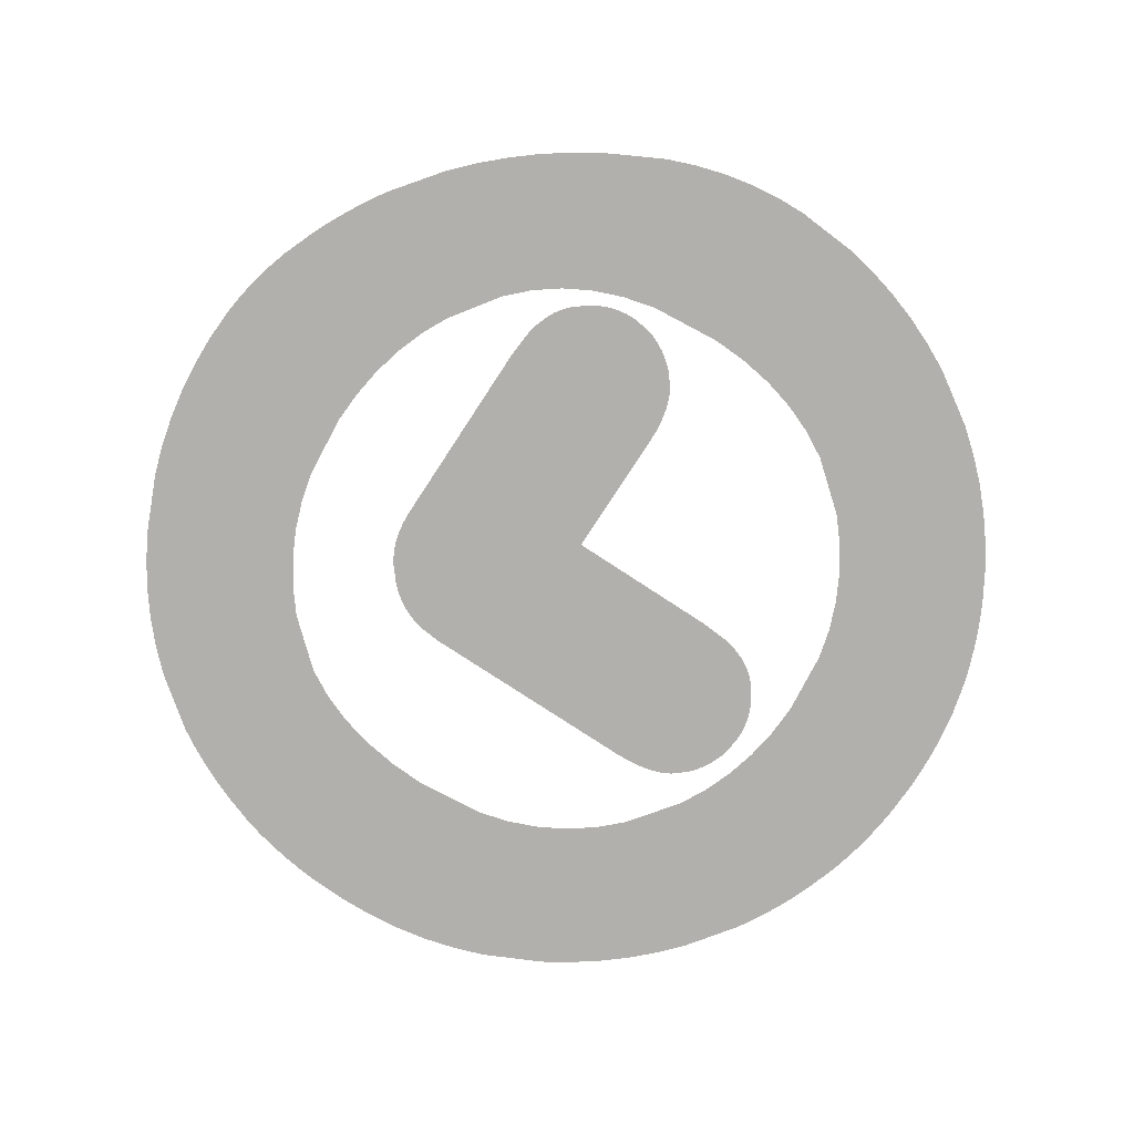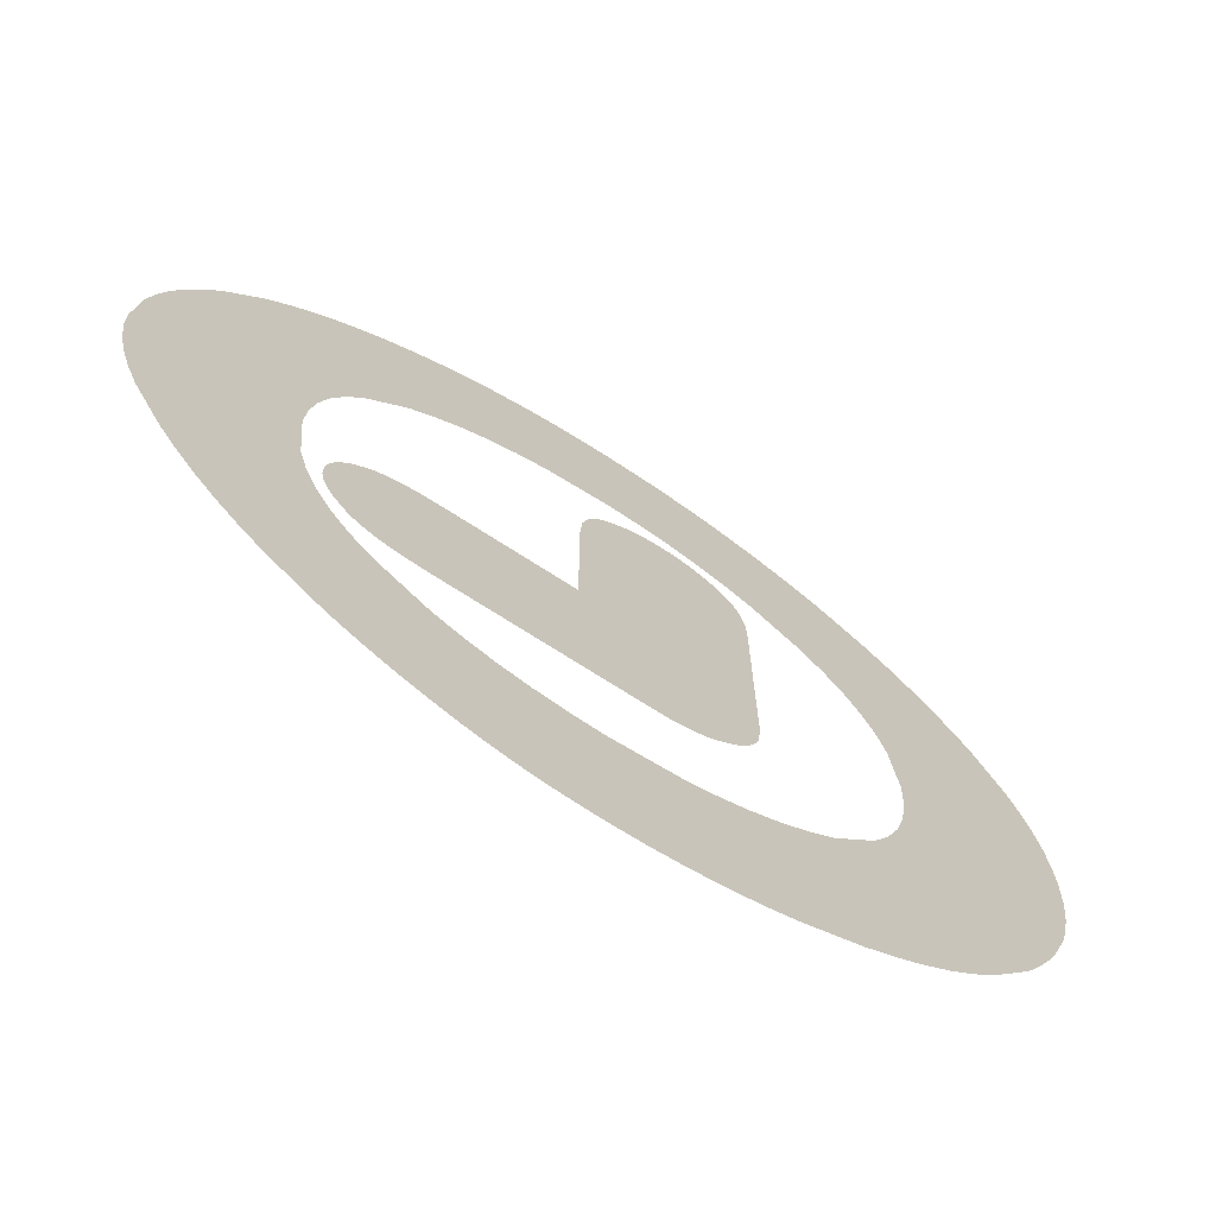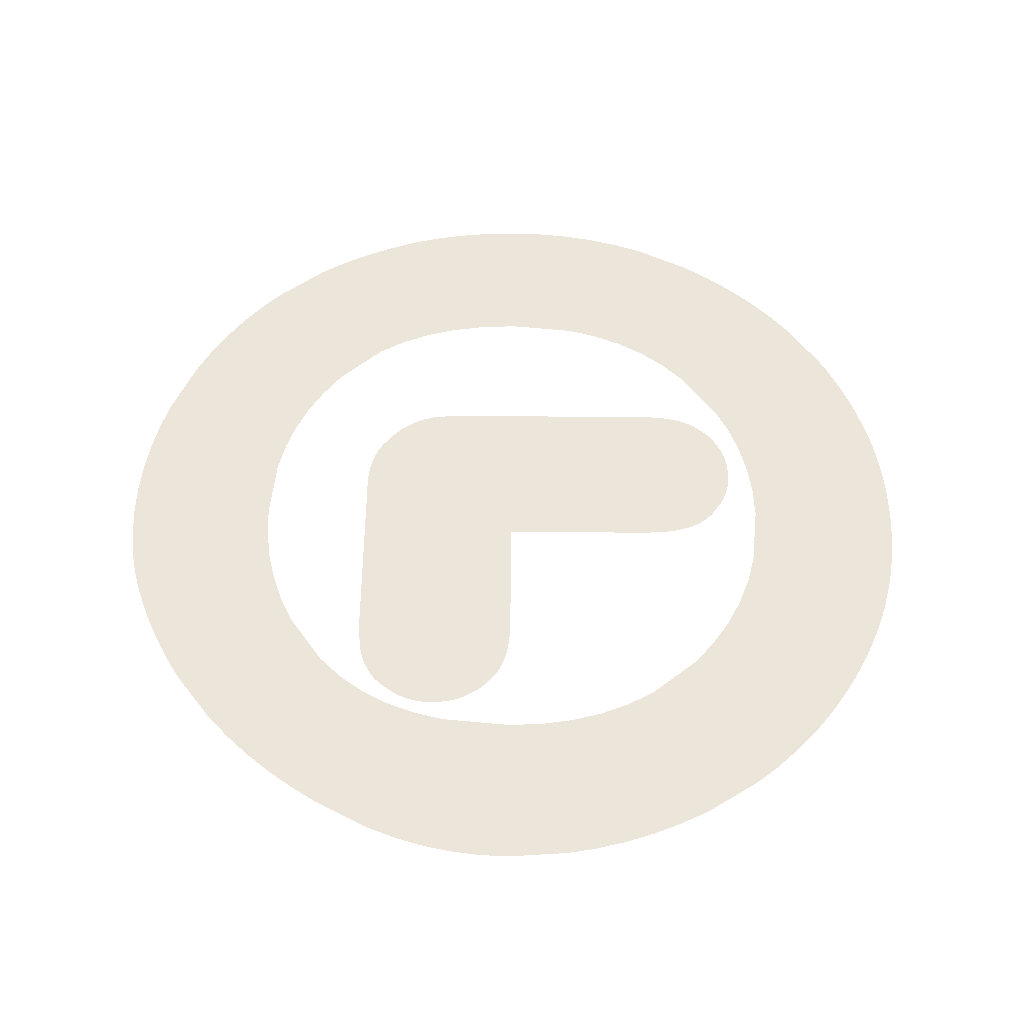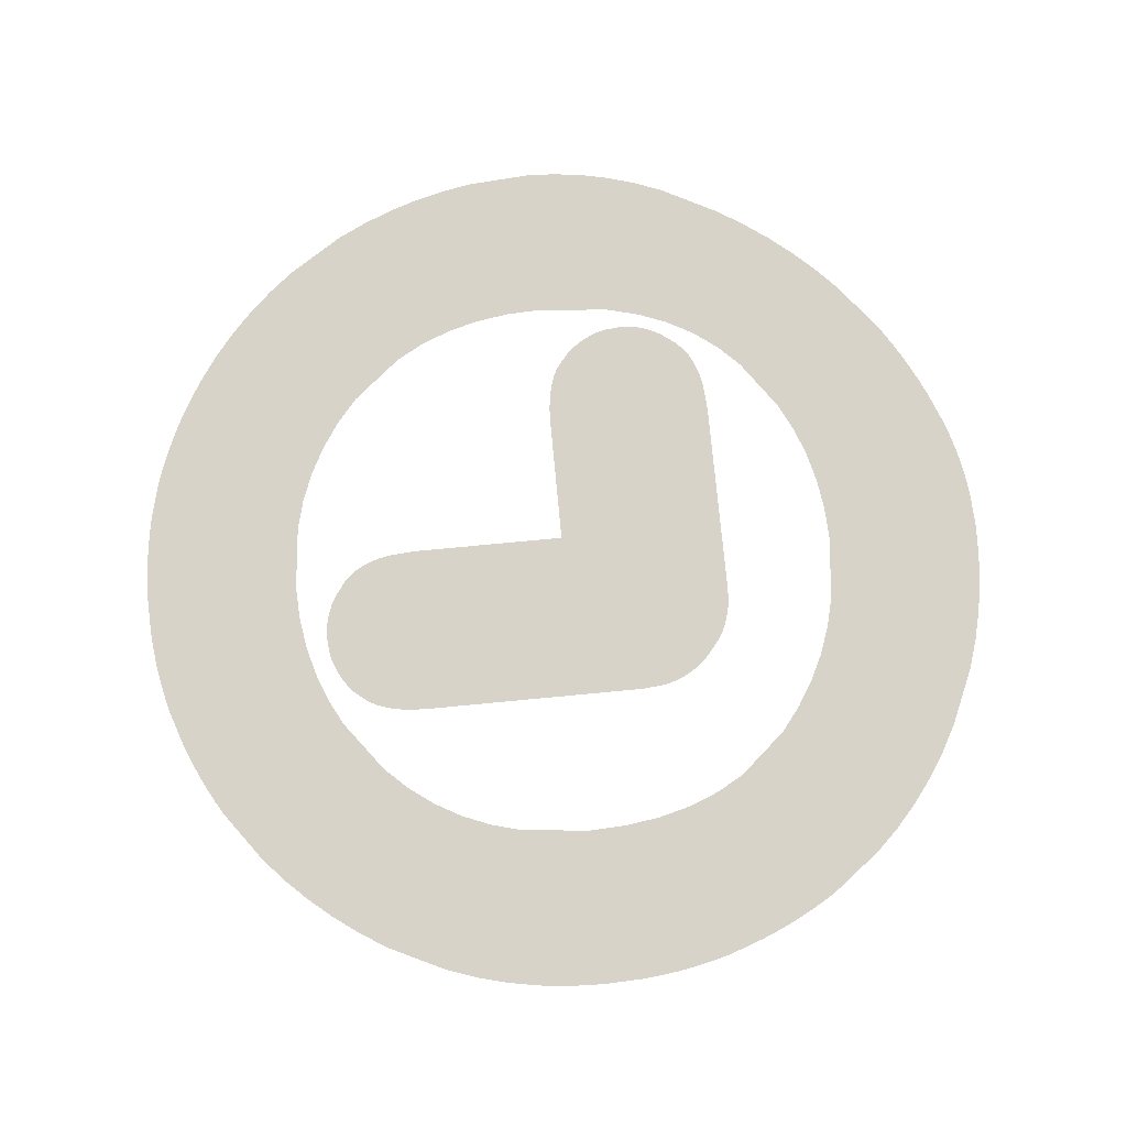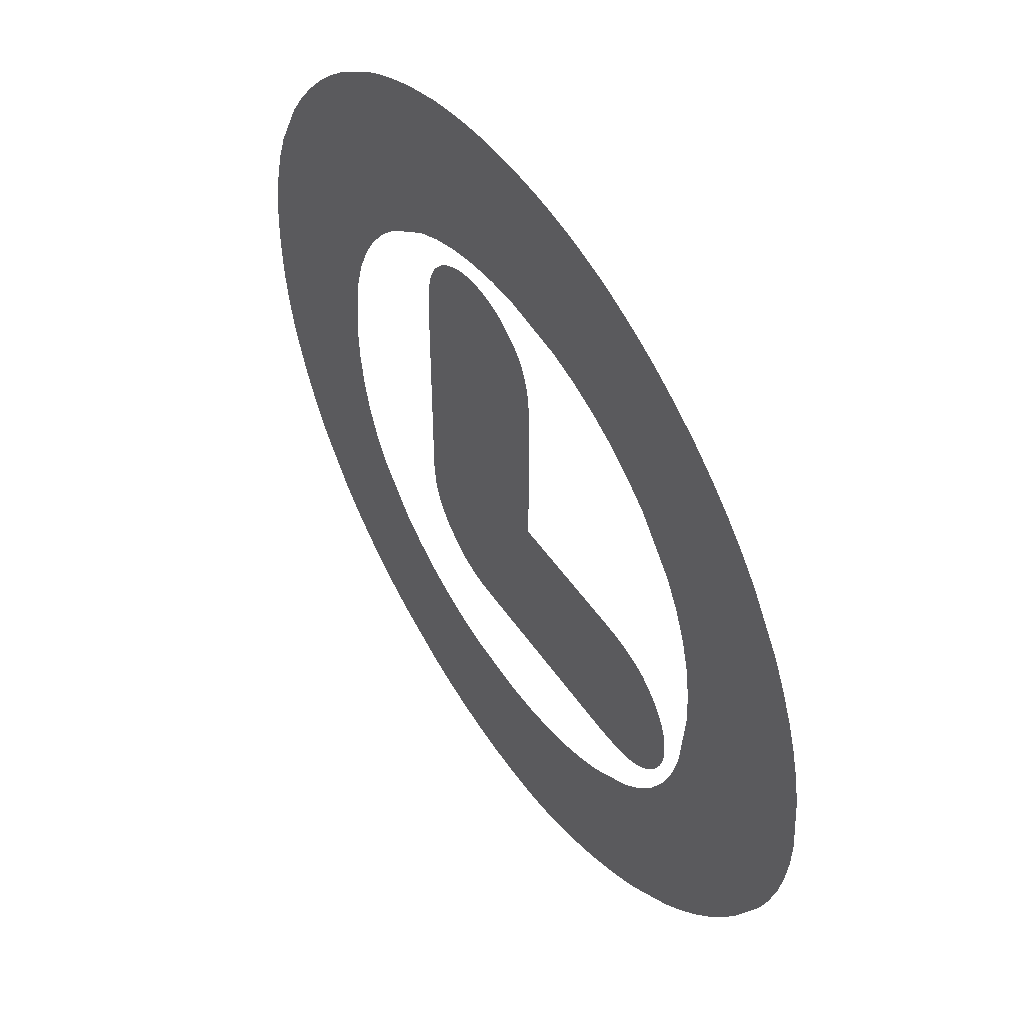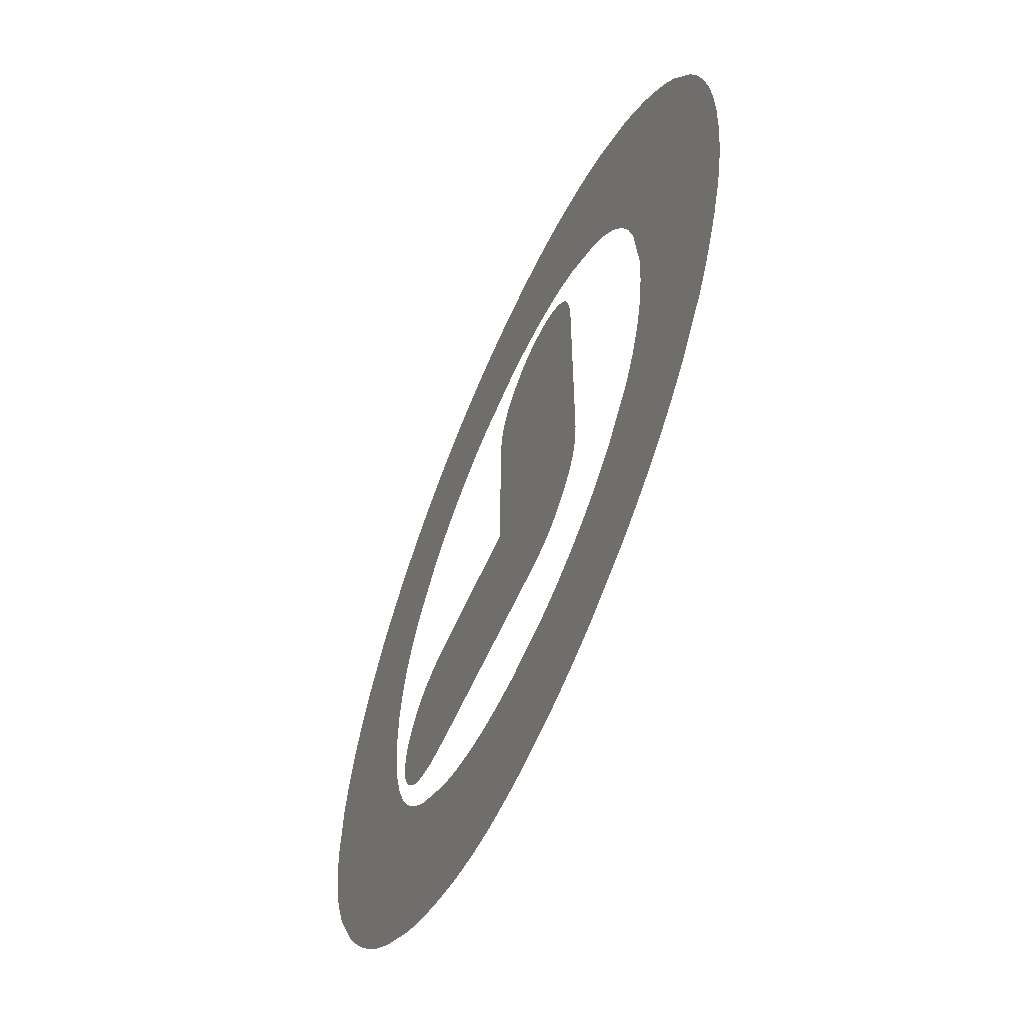
<metadata>
{"format":"obj","ext":"obj","renderer":"f3d","projection":"perspective","resolution":1024,"background":"white","views":[{"elev":-78.6,"azim":56.8,"up":"+Z"},{"elev":-71.3,"azim":147.1,"up":"+Y"},{"elev":54.6,"azim":90.5,"up":"+Z"},{"elev":77.2,"azim":-95.4,"up":"+Z"},{"elev":50.7,"azim":56.9,"up":"+Y"},{"elev":-60.1,"azim":-113.7,"up":"+Y"}]}
</metadata>
<code>
v 0.4986 -0.03294 0
v 0.4944 -0.06633 0
v 0.4873 -0.09951 0
v 0.4774 -0.1325 0
v 0.4647 -0.1652 0
v 0.4308 -0.23 0
v 0.4106 -0.2617 0
v 0.3888 -0.2917 0
v 0.3654 -0.32 0
v 0.3404 -0.3465 0
v 0.3138 -0.3713 0
v 0.2558 -0.4159 0
v 0.239 -0.4264 0
v 0.2219 -0.4364 0
v 0.2045 -0.4457 0
v 0.1869 -0.4544 0
v 0.169 -0.4625 0
v 0.1323 -0.4769 0
v 0.114 -0.4827 0
v 0.09552 -0.4876 0
v 0.07688 -0.4916 0
v 0.05808 -0.4947 0
v 0.03911 -0.4969 0
v 0.0006784 -0.4986 0
v -0.0351 -0.4975 0
v -0.07032 -0.4939 0
v -0.105 -0.4879 0
v -0.1391 -0.4796 0
v -0.1727 -0.4689 0
v -0.2381 -0.4403 0
v -0.2698 -0.4227 0
v -0.2996 -0.4031 0
v -0.3276 -0.3816 0
v -0.3538 -0.3581 0
v -0.3781 -0.3327 0
v -0.4213 -0.2761 0
v -0.4315 -0.2592 0
v -0.441 -0.2419 0
v -0.45 -0.2241 0
v -0.4583 -0.2059 0
v -0.466 -0.1872 0
v -0.4796 -0.1486 0
v -0.485 -0.1286 0
v -0.4896 -0.1081 0
v -0.4934 -0.08727 0
v -0.4963 -0.06595 0
v -0.4983 -0.04418 0
v -0.5 0.0006784 0
v -0.4987 0.03861 0
v -0.4947 0.07567 0
v -0.488 0.1118 0
v -0.4787 0.1471 0
v -0.4668 0.1815 0
v -0.4349 0.2476 0
v -0.4151 0.2789 0
v -0.3937 0.3082 0
v -0.3707 0.3357 0
v -0.346 0.3613 0
v -0.3198 0.385 0
v -0.2626 0.4267 0
v -0.246 0.4365 0
v -0.2291 0.4457 0
v -0.2117 0.4542 0
v -0.1939 0.4622 0
v -0.1756 0.4695 0
v -0.1377 0.4824 0
v -0.1186 0.4874 0
v -0.09929 0.4917 0
v -0.07974 0.4952 0
v -0.05996 0.4979 0
v -0.03997 0.4998 0
v 0.0006784 0.5014 0
v 0.02222 0.5009 0
v 0.04343 0.4997 0
v 0.06431 0.4976 0
v 0.08486 0.4947 0
v 0.1051 0.491 0
v 0.1445 0.481 0
v 0.1637 0.4745 0
v 0.1824 0.4674 0
v 0.2007 0.4597 0
v 0.2185 0.4513 0
v 0.2359 0.4424 0
v 0.2693 0.4227 0
v 0.299 0.402 0
v 0.3269 0.3796 0
v 0.353 0.3554 0
v 0.3772 0.3294 0
v 0.3996 0.3017 0
v 0.4389 0.2408 0
v 0.4551 0.208 0
v 0.4688 0.1747 0
v 0.4801 0.1409 0
v 0.4888 0.1066 0
v 0.495 0.07179 0
v 0.5 0.0006784 0
v 0.4986 -0.03294 0
v -0.3223 0.0006784 0
v -0.3203 -0.04241 0
v -0.3145 -0.0825 0
v -0.3048 -0.1196 0
v -0.2912 -0.1537 0
v -0.2738 -0.1849 0
v -0.2273 -0.2381 0
v -0.1994 -0.2601 0
v -0.1699 -0.2787 0
v -0.1389 -0.2939 0
v -0.1063 -0.3057 0
v -0.0722 -0.3141 0
v 0.0006784 -0.3209 0
v 0.03789 -0.3192 0
v 0.07356 -0.3141 0
v 0.1077 -0.3057 0
v 0.1402 -0.2939 0
v 0.1713 -0.2787 0
v 0.2286 -0.2381 0
v 0.2535 -0.213 0
v 0.2745 -0.1849 0
v 0.2917 -0.1537 0
v 0.3051 -0.1196 0
v 0.3146 -0.0825 0
v 0.3223 0.0006784 0
v 0.3203 0.04102 0
v 0.3146 0.0791 0
v 0.3051 0.1149 0
v 0.2917 0.1484 0
v 0.2745 0.1797 0
v 0.2286 0.2354 0
v 0.2007 0.2588 0
v 0.1713 0.2786 0
v 0.1402 0.2948 0
v 0.1077 0.3074 0
v 0.07356 0.3164 0
v 0.0006784 0.3236 0
v -0.03654 0.3218 0
v -0.0722 0.3164 0
v -0.1063 0.3074 0
v -0.1389 0.2948 0
v -0.1699 0.2786 0
v -0.2273 0.2354 0
v -0.2525 0.2087 0
v -0.2738 0.1797 0
v -0.2912 0.1484 0
v -0.3048 0.1149 0
v -0.3145 0.0791 0
v -0.3223 0.0006784 0
v 0.03189 0.1784 0
v 0.03189 0.1605 0
v 0.03189 0.1401 0
v 0.03189 0.1172 0
v 0.03189 0.09181 0
v 0.03189 0.06392 0
v 0.03189 0.0006784 0
v 0.04681 0.0006784 0
v 0.06368 0.0006785 0
v 0.08248 0.0006784 0
v 0.1032 0.0006784 0
v 0.1259 0.0006784 0
v 0.1771 0.0006784 0
v 0.1938 6.923e-05 0
v 0.2091 -0.001758 0
v 0.2229 -0.004804 0
v 0.2353 -0.009069 0
v 0.2463 -0.01455 0
v 0.2639 -0.02917 0
v 0.2711 -0.03784 0
v 0.2772 -0.04678 0
v 0.2822 -0.056 0
v 0.2861 -0.0655 0
v 0.2888 -0.07528 0
v 0.291 -0.09566 0
v 0.2905 -0.106 0
v 0.2888 -0.116 0
v 0.2861 -0.1258 0
v 0.2822 -0.1353 0
v 0.2772 -0.1445 0
v 0.2639 -0.1621 0
v 0.2558 -0.1701 0
v 0.2463 -0.1768 0
v 0.2353 -0.1822 0
v 0.2229 -0.1865 0
v 0.2091 -0.1896 0
v 0.1771 -0.192 0
v 0.1542 -0.192 0
v 0.1282 -0.192 0
v 0.09915 -0.192 0
v 0.06697 -0.192 0
v 0.03169 -0.192 0
v -0.04817 -0.192 0
v -0.06176 -0.1913 0
v -0.07464 -0.1893 0
v -0.0868 -0.186 0
v -0.09823 -0.1814 0
v -0.1089 -0.1754 0
v -0.1282 -0.1594 0
v -0.1369 -0.1502 0
v -0.1442 -0.1402 0
v -0.1502 -0.1294 0
v -0.1548 -0.118 0
v -0.1581 -0.1058 0
v -0.1608 -0.07938 0
v -0.1608 -0.05318 0
v -0.1608 -0.02344 0
v -0.1608 0.009844 0
v -0.1608 0.04667 0
v -0.1608 0.08705 0
v -0.1608 0.1784 0
v -0.1602 0.1952 0
v -0.1584 0.2104 0
v -0.1553 0.2243 0
v -0.151 0.2367 0
v -0.1456 0.2477 0
v -0.1309 0.2653 0
v -0.1223 0.2721 0
v -0.1133 0.2779 0
v -0.1041 0.2826 0
v -0.09461 0.2863 0
v -0.08483 0.2889 0
v -0.06445 0.291 0
v -0.05412 0.2905 0
v -0.04407 0.2889 0
v -0.0343 0.2863 0
v -0.0248 0.2826 0
v -0.01558 0.2779 0
v 0.002035 0.2653 0
v 0.009955 0.2572 0
v 0.01666 0.2477 0
v 0.02214 0.2367 0
v 0.0264 0.2243 0
v 0.02945 0.2104 0
v 0.03189 0.1784 0
f 207 206 208
f 205 208 206
f 204 208 205
f 203 208 204
f 202 208 203
f 148 150 149
f 201 200 202
f 208 202 200
f 209 208 200
f 210 209 200
f 199 210 200
f 211 210 199
f 198 211 199
f 212 211 198
f 197 212 198
f 213 212 197
f 196 213 197
f 195 213 196
f 214 213 195
f 194 214 195
f 215 214 194
f 216 215 194
f 193 216 194
f 217 216 193
f 192 217 193
f 218 217 192
f 191 218 192
f 219 218 191
f 190 219 191
f 220 219 190
f 189 220 190
f 221 220 189
f 188 221 189
f 222 221 188
f 223 222 188
f 224 223 188
f 225 224 188
f 226 225 188
f 227 226 188
f 228 227 188
f 229 228 188
f 230 229 188
f 147 230 188
f 153 147 188
f 187 153 188
f 148 147 153
f 150 148 153
f 151 150 153
f 152 151 153
f 154 153 187
f 155 154 187
f 156 155 187
f 186 156 187
f 157 156 186
f 185 157 186
f 158 157 185
f 159 158 185
f 184 159 185
f 183 159 184
f 160 159 183
f 182 160 183
f 161 160 182
f 181 161 182
f 162 161 181
f 180 162 181
f 163 162 180
f 164 163 180
f 179 164 180
f 165 164 179
f 178 165 179
f 177 165 178
f 166 165 177
f 176 166 177
f 167 166 176
f 175 167 176
f 168 167 175
f 169 168 175
f 174 169 175
f 170 169 174
f 173 170 174
f 171 170 173
f 172 171 173
f 48 47 49
f 50 49 47
f 46 50 47
f 45 50 46
f 51 50 45
f 44 51 45
f 43 51 44
f 52 51 43
f 42 52 43
f 41 52 42
f 53 52 41
f 54 53 41
f 40 54 41
f 39 54 40
f 38 54 39
f 37 54 38
f 55 54 37
f 36 55 37
f 35 55 36
f 56 55 35
f 57 56 35
f 34 57 35
f 58 57 34
f 33 58 34
f 59 58 33
f 98 59 33
f 145 59 98
f 60 59 145
f 144 60 145
f 143 60 144
f 142 60 143
f 141 60 142
f 61 60 141
f 140 61 141
f 62 61 140
f 63 62 140
f 139 63 140
f 64 63 139
f 65 64 139
f 66 65 139
f 138 66 139
f 137 66 138
f 67 66 137
f 68 67 137
f 136 68 137
f 69 68 136
f 70 69 136
f 135 70 136
f 71 70 135
f 72 71 135
f 134 72 135
f 73 72 134
f 133 73 134
f 74 73 133
f 75 74 133
f 76 75 133
f 132 76 133
f 77 76 132
f 78 77 132
f 131 78 132
f 130 78 131
f 79 78 130
f 80 79 130
f 129 80 130
f 81 80 129
f 82 81 129
f 128 82 129
f 83 82 128
f 127 83 128
f 84 83 127
f 85 84 127
f 126 85 127
f 125 85 126
f 86 85 125
f 124 86 125
f 123 86 124
f 122 86 123
f 32 99 33
f 98 33 99
f 100 99 32
f 101 100 32
f 102 101 32
f 31 102 32
f 103 102 31
f 104 103 31
f 30 104 31
f 29 104 30
f 105 104 29
f 106 105 29
f 28 106 29
f 107 106 28
f 27 107 28
f 108 107 27
f 109 108 27
f 26 109 27
f 110 109 26
f 25 110 26
f 24 110 25
f 111 110 24
f 23 111 24
f 112 111 23
f 22 112 23
f 21 112 22
f 113 112 21
f 20 113 21
f 19 113 20
f 114 113 19
f 18 114 19
f 17 114 18
f 115 114 17
f 16 115 17
f 116 115 16
f 15 116 16
f 14 116 15
f 13 116 14
f 117 116 13
f 12 117 13
f 118 117 12
f 11 118 12
f 119 118 11
f 120 119 11
f 121 120 11
f 10 121 11
f 122 121 10
f 86 122 10
f 87 86 10
f 9 87 10
f 88 87 9
f 8 88 9
f 89 88 8
f 7 89 8
f 90 89 7
f 6 90 7
f 5 90 6
f 91 90 5
f 92 91 5
f 4 92 5
f 93 92 4
f 3 93 4
f 94 93 3
f 2 94 3
f 95 94 2
f 1 95 2
f 96 95 1

</code>
